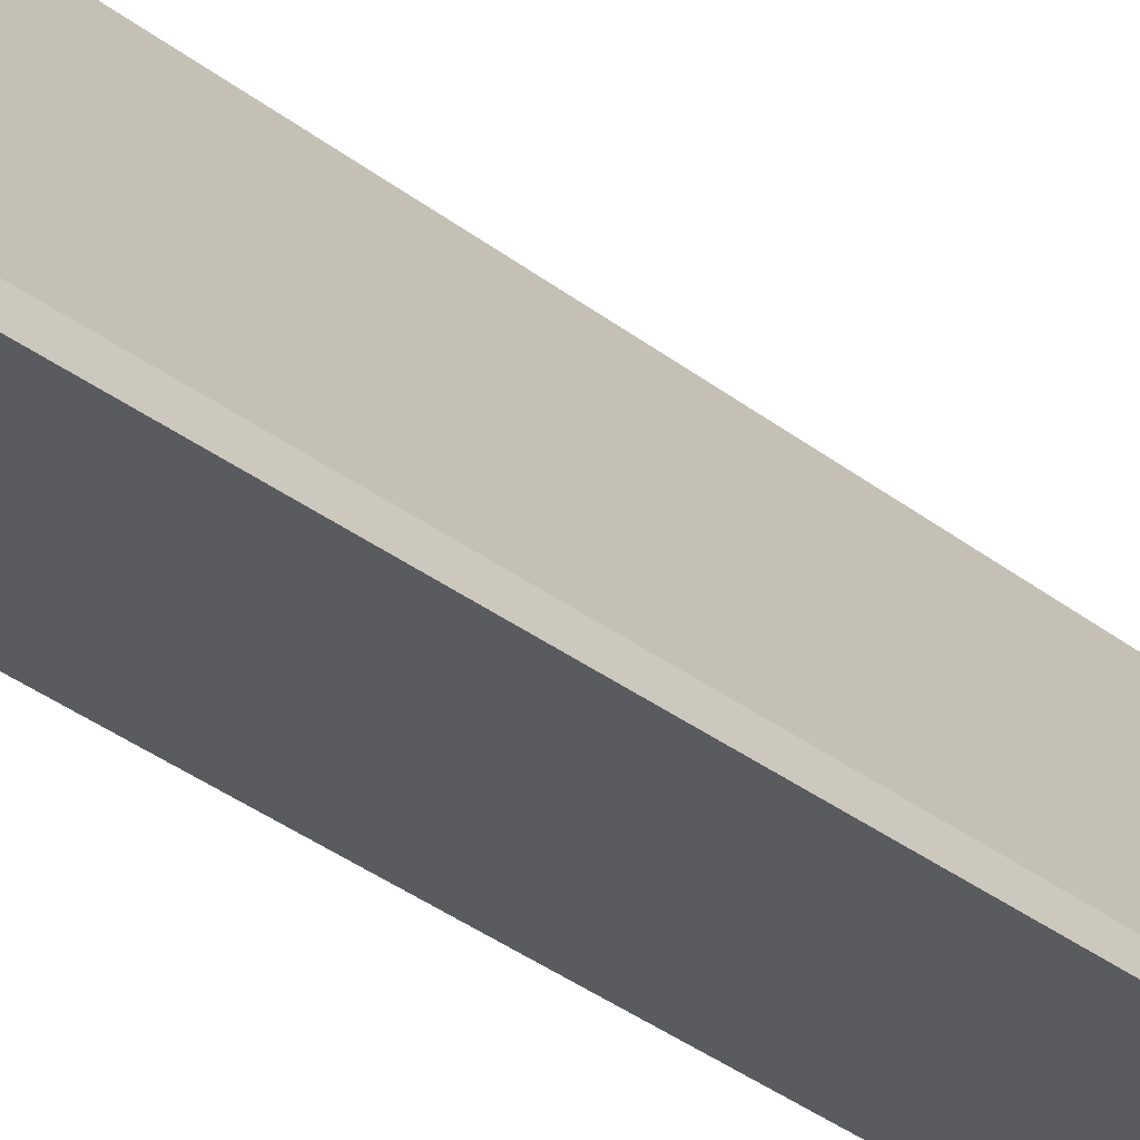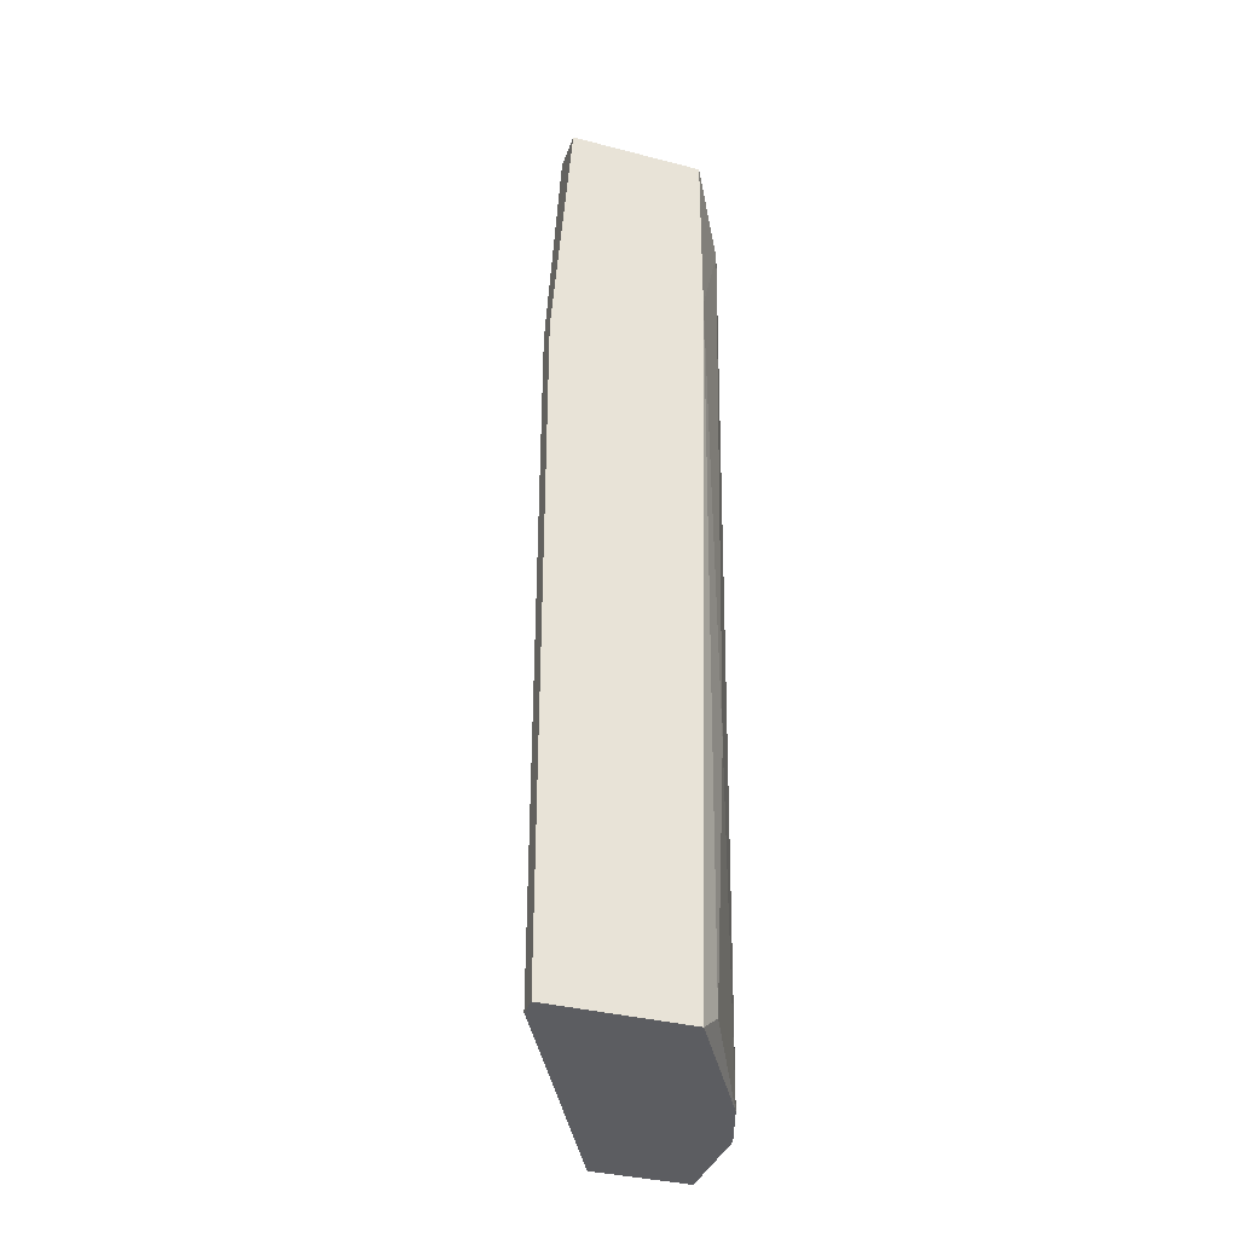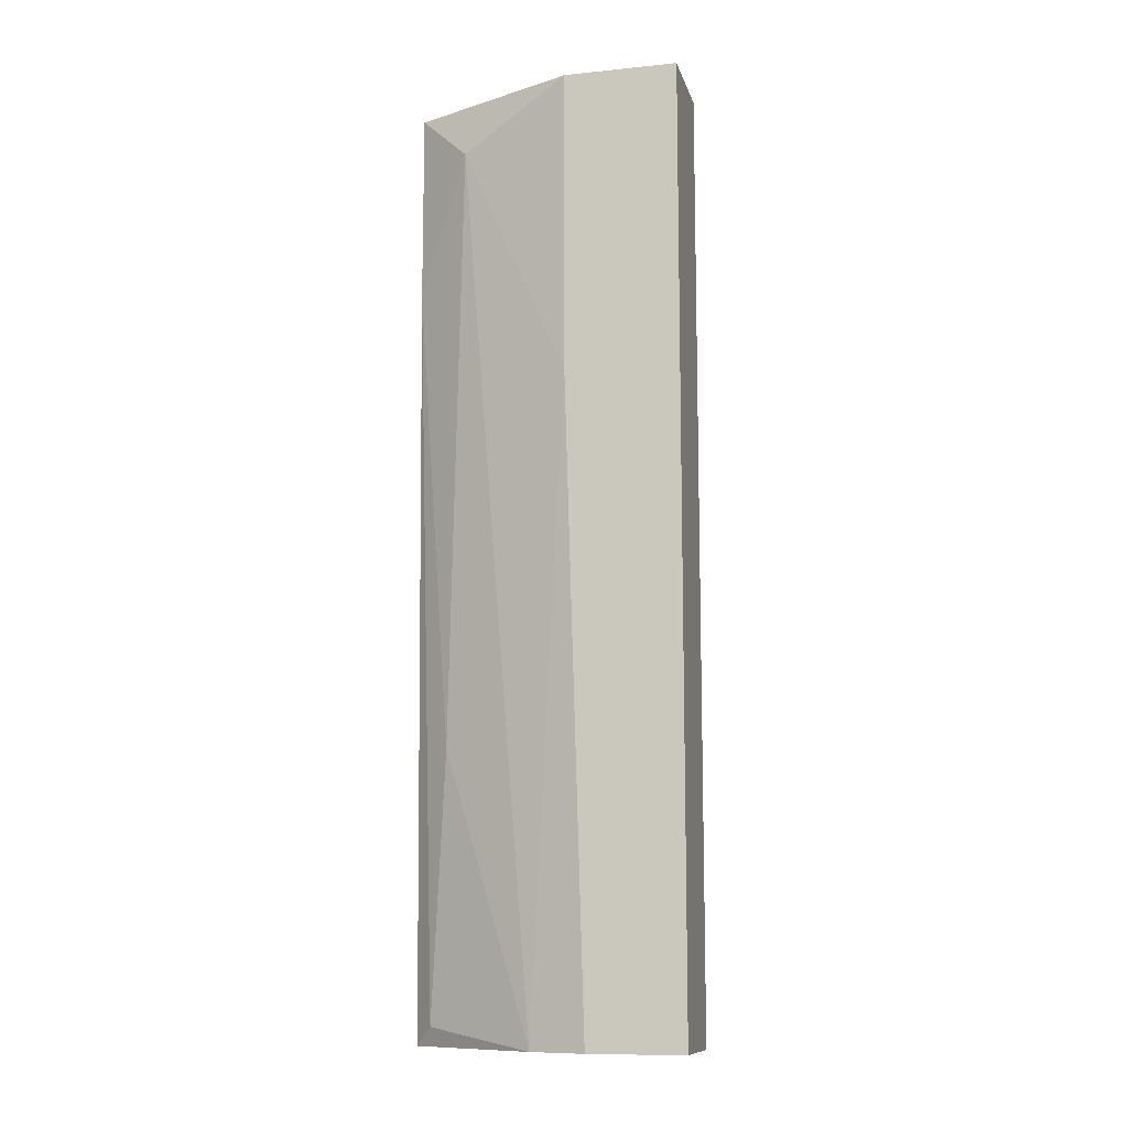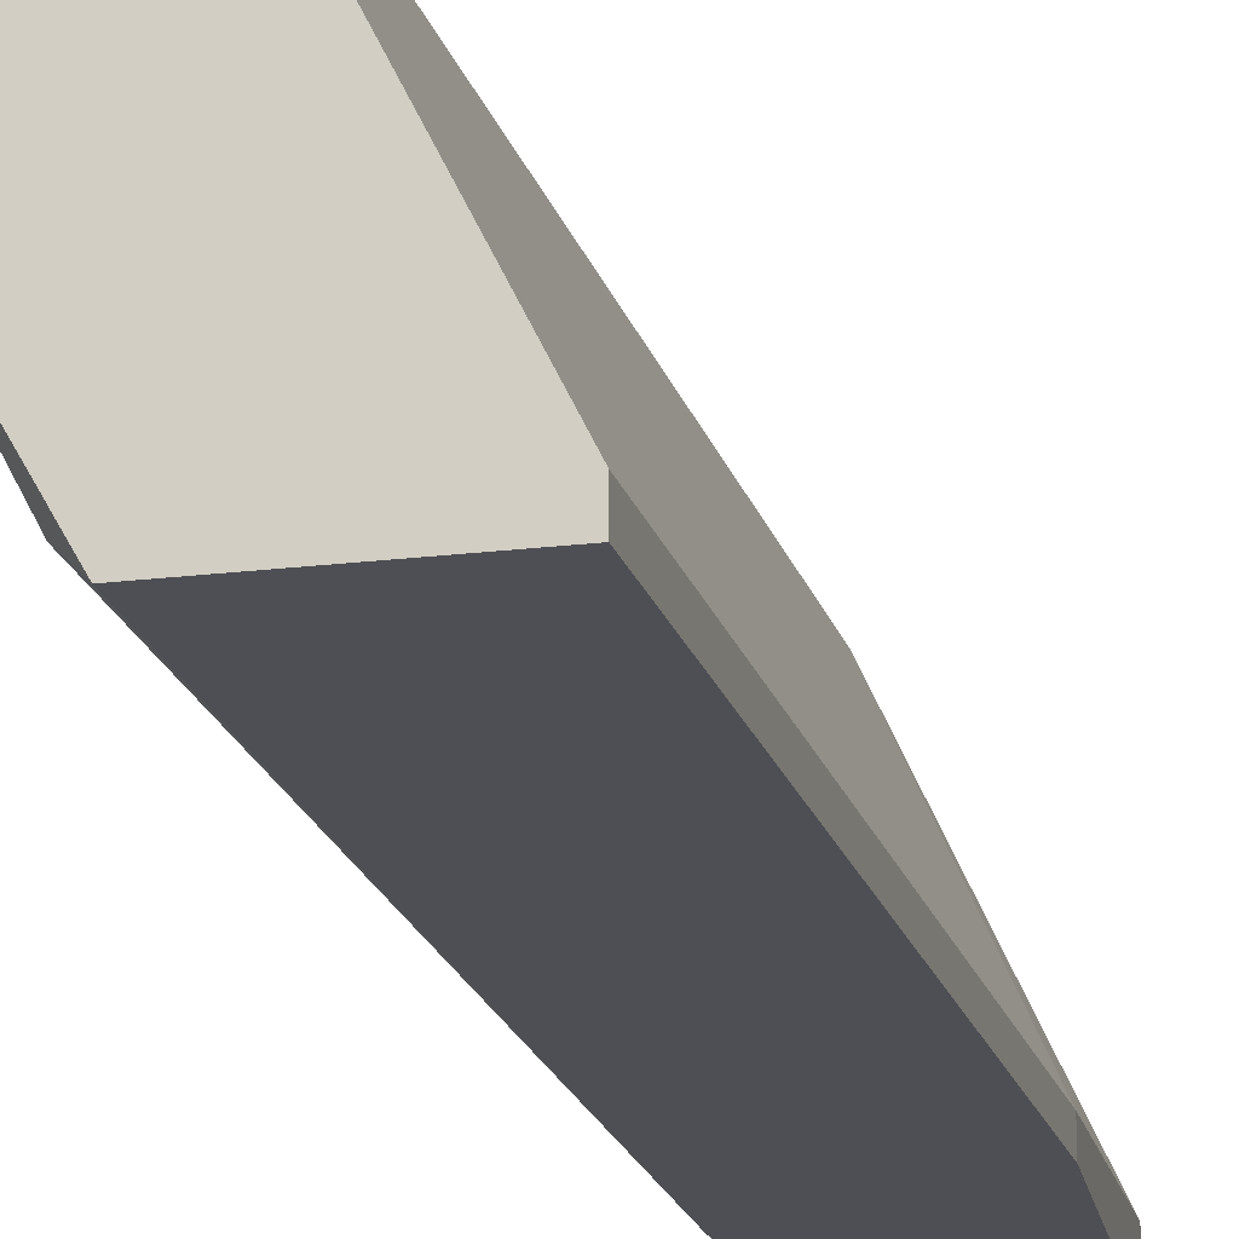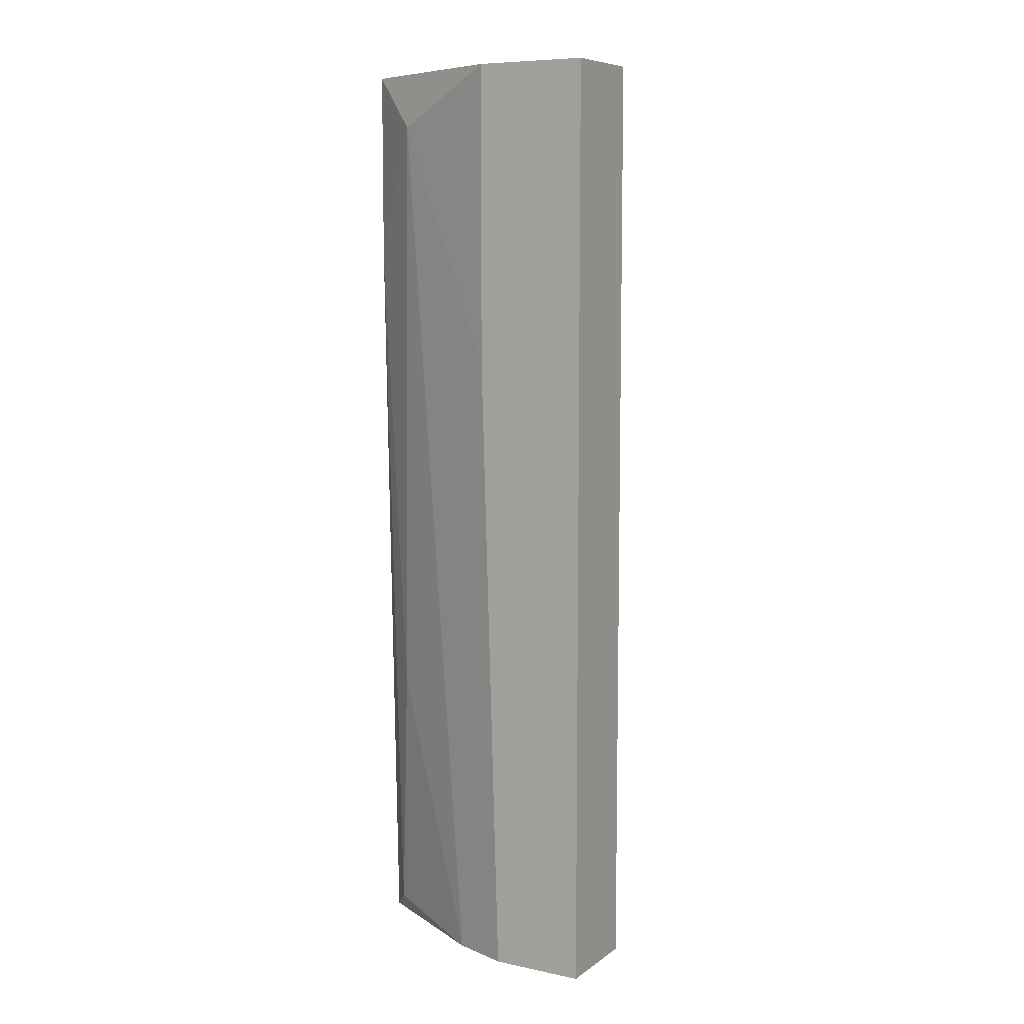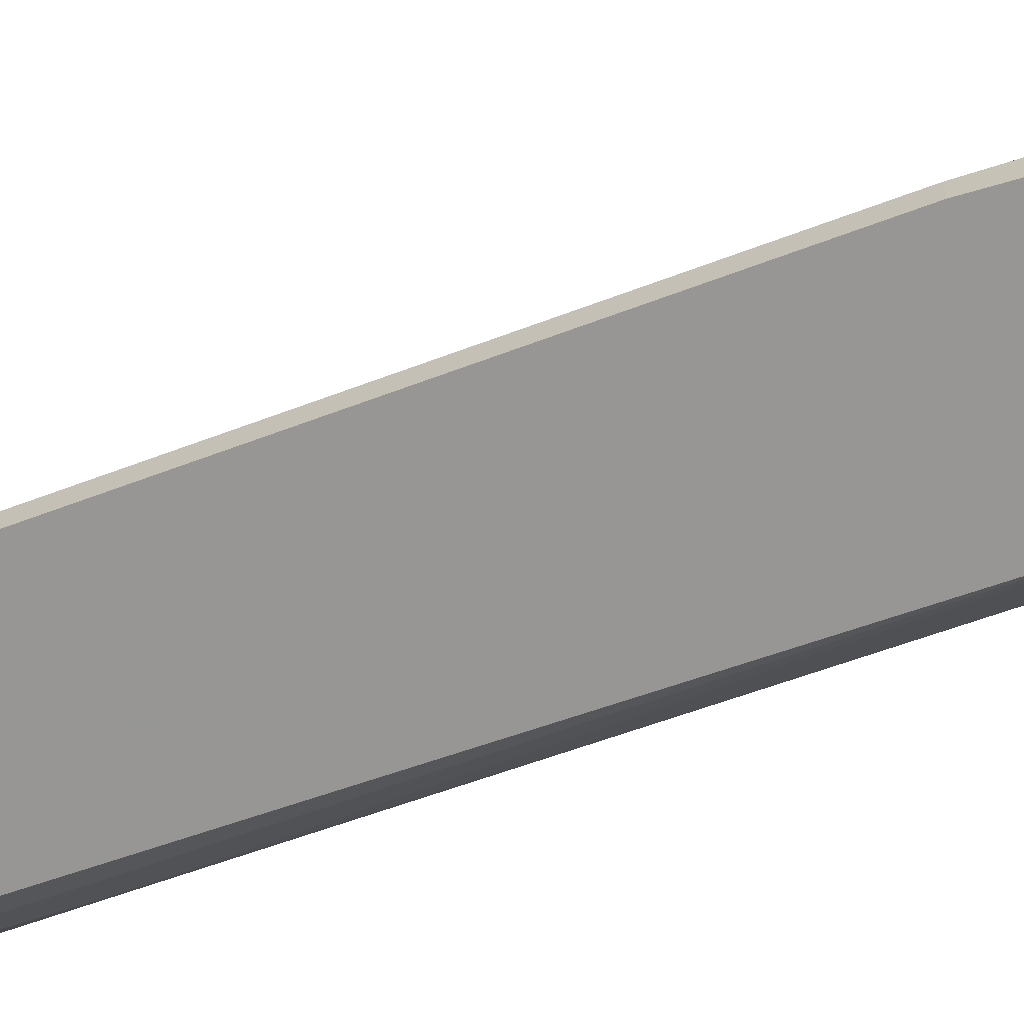
<metadata>
{"format":"obj","ext":"obj","renderer":"f3d","projection":"perspective","resolution":1024,"background":"white","views":[{"elev":-33.5,"azim":-136.5,"up":"+Y"},{"elev":-36.9,"azim":-18.3,"up":"+Z"},{"elev":-11.0,"azim":103.9,"up":"+Z"},{"elev":-18.4,"azim":-166.2,"up":"+Y"},{"elev":8.2,"azim":119.6,"up":"+Z"},{"elev":-67.8,"azim":-69.6,"up":"+Y"}]}
</metadata>
<code>
v 0.01125 -0.01108 -0.00676
v 0.01125 -0.01108 -0.02998
v 0.01125 -0.01043 -0.00676
v 0.01125 -0.01043 -0.02998
v 0.01834 -0.006562 -0.02998
v 0.01705 -0.009787 -0.0203
v 0.01641 -0.01108 0.002271
v 0.01641 -0.01108 -0.004181
v 0.01641 -0.01043 -0.02933
v 0.01899 -0.004629 -0.02998
v 0.01899 -0.005274 0.002271
v 0.01899 -0.005274 -0.008055
v 0.01899 -0.001403 0.002271
v 0.01899 -0.001403 -0.02998
v 0.0177 -0.009142 0.000336
v 0.01576 -0.01108 -0.02998
v 0.01576 -0.001403 0.002271
v 0.01576 -0.001403 -0.02998
v 0.0119 -0.01108 0.002271
v 0.0119 -0.009787 0.002271
f 9 6 8
f 2 4 14
f 11 17 19
f 2 14 16
f 19 2 16
f 14 4 18
f 17 14 18
f 4 17 18
f 11 19 7
f 19 16 7
f 16 14 5
f 11 14 13
f 17 11 13
f 14 17 13
f 4 2 3
f 17 4 3
f 11 7 15
f 14 11 10
f 5 14 10
f 5 15 6
f 19 17 20
f 17 3 20
f 3 19 20
f 16 5 9
f 5 6 9
f 11 15 12
f 15 5 12
f 5 10 12
f 10 11 12
f 2 19 1
f 3 2 1
f 19 3 1
f 7 16 8
f 15 7 8
f 6 15 8
f 16 9 8

</code>
